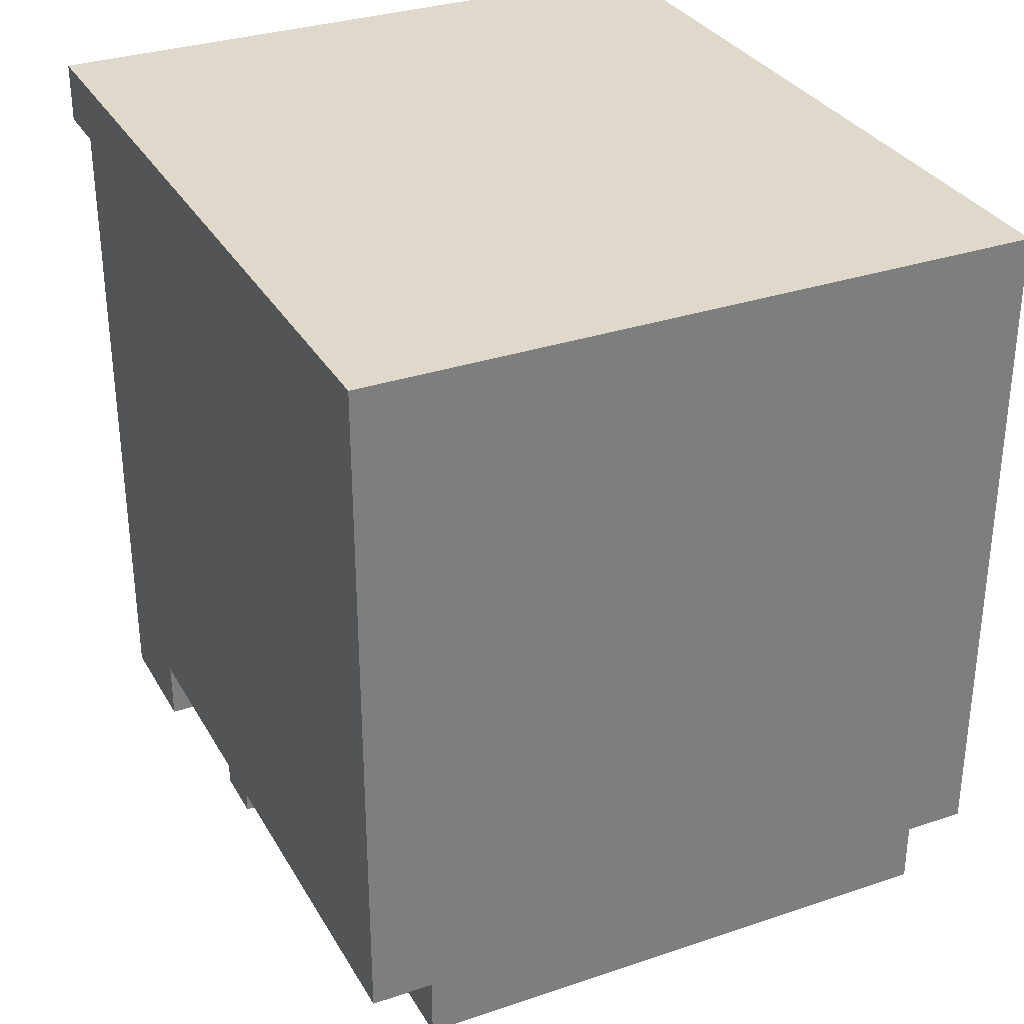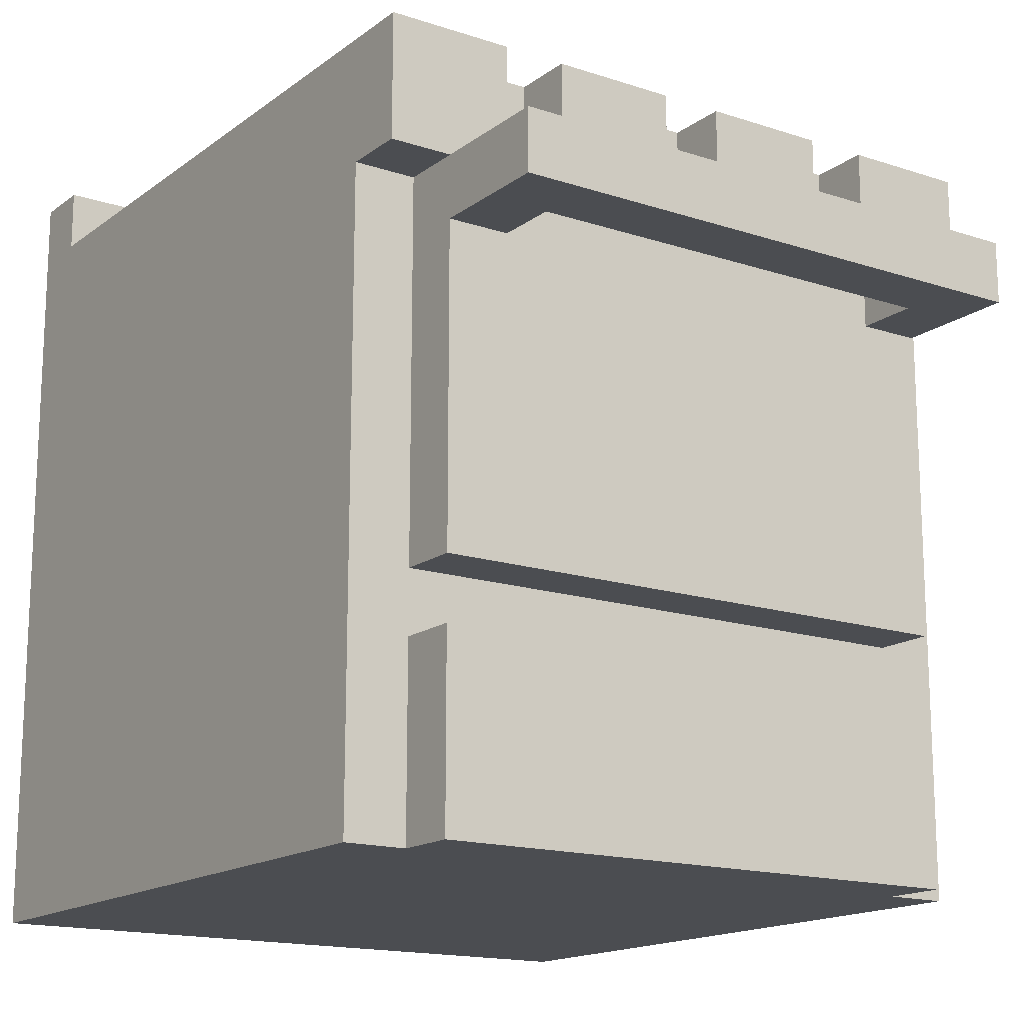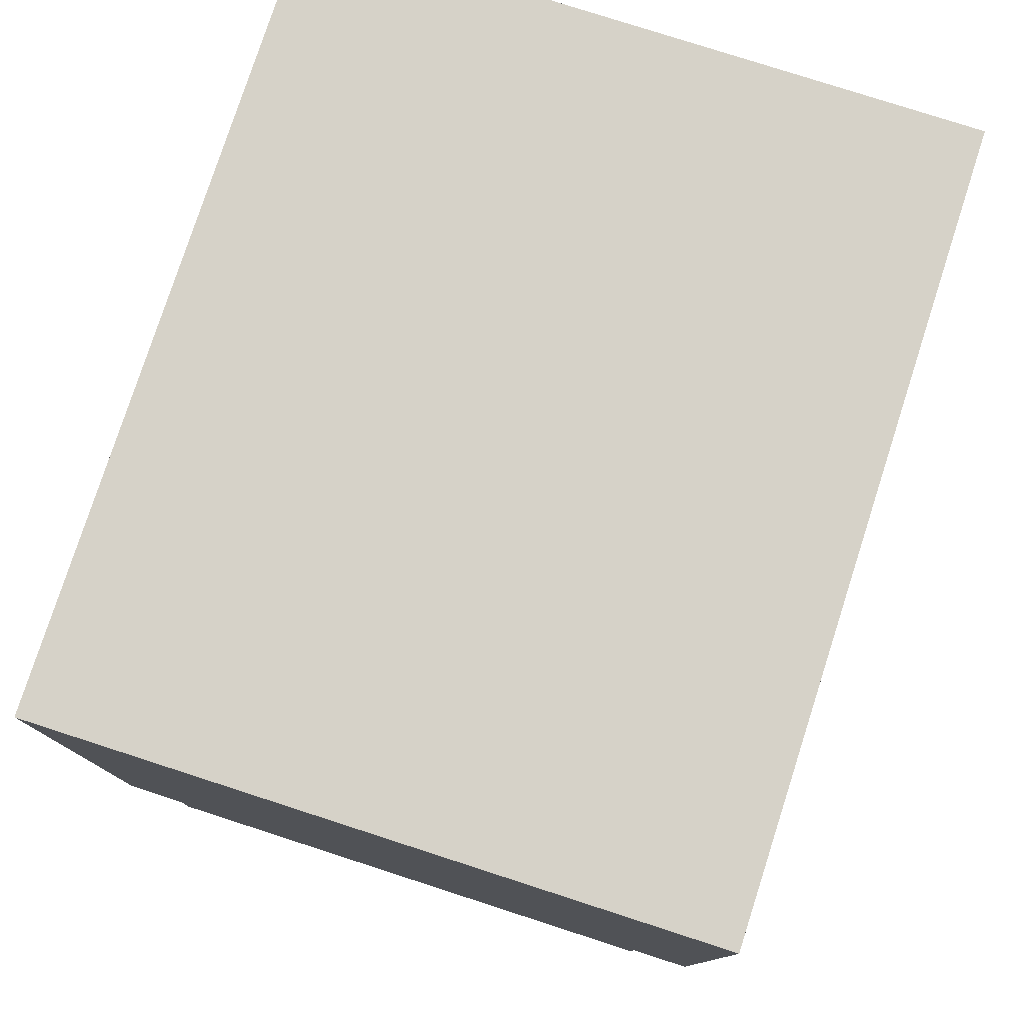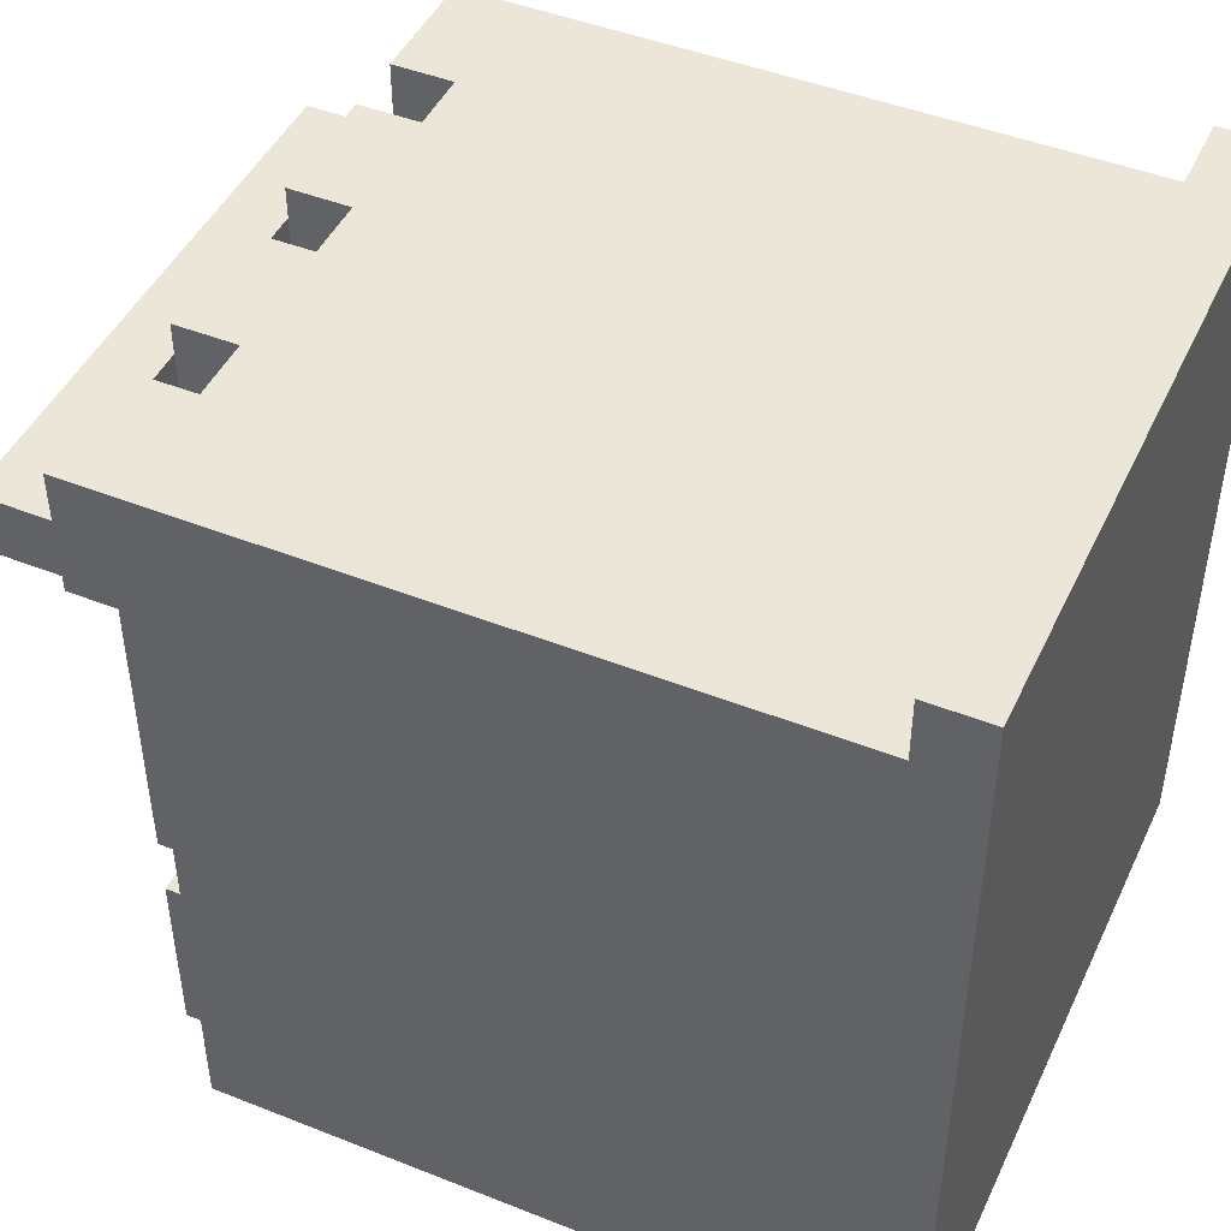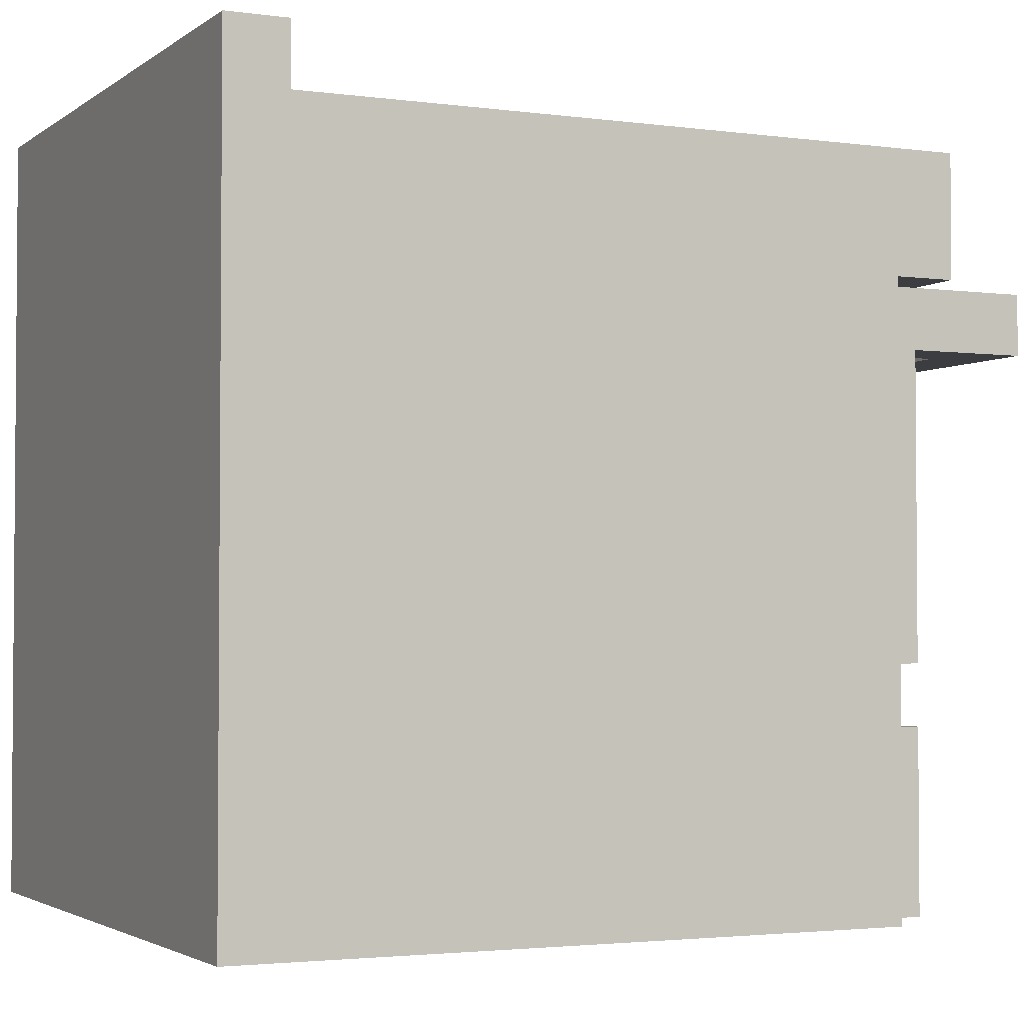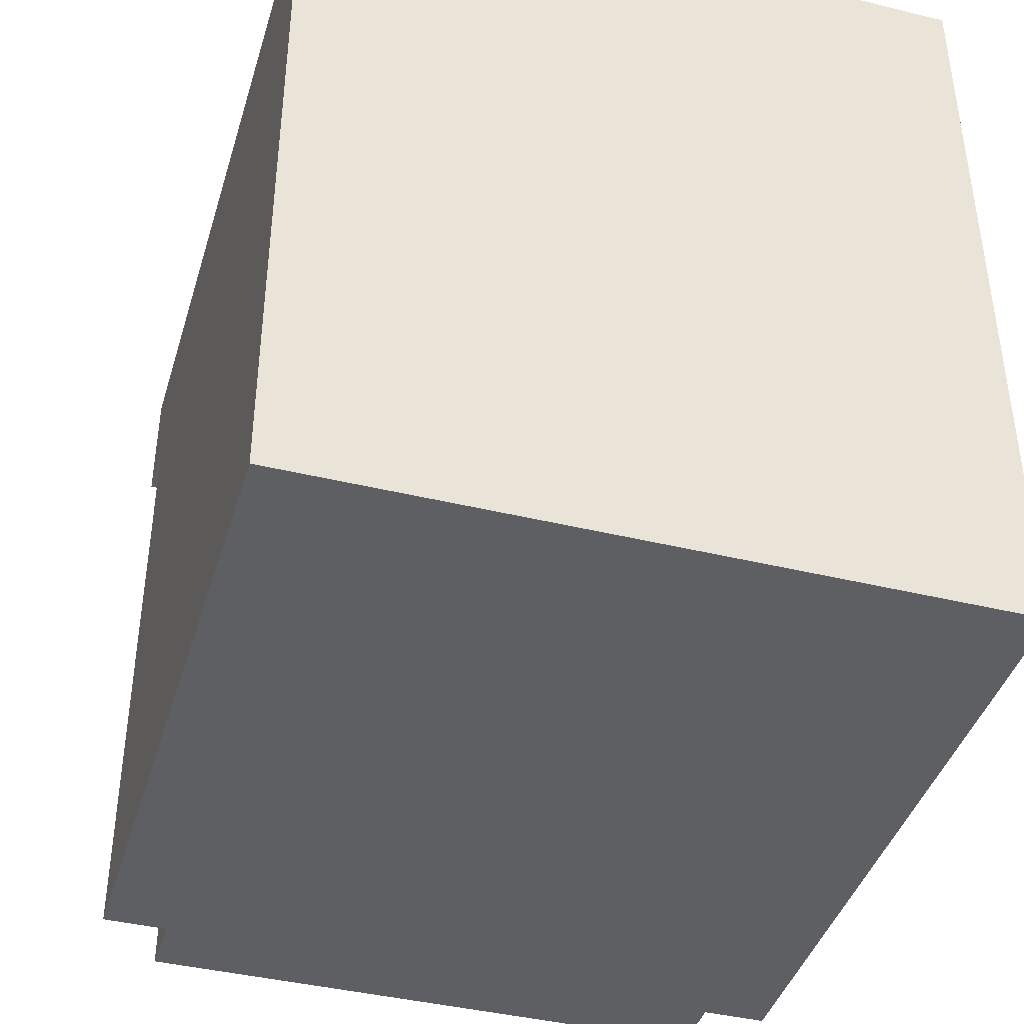
<metadata>
{"format":"obj","ext":"obj","renderer":"f3d","projection":"perspective","resolution":1024,"background":"white","views":[{"elev":31.8,"azim":-25.4,"up":"+Z"},{"elev":-16.0,"azim":145.7,"up":"+Y"},{"elev":78.3,"azim":17.9,"up":"+Z"},{"elev":46.1,"azim":-65.6,"up":"+Y"},{"elev":-2.7,"azim":64.6,"up":"+Y"},{"elev":-41.5,"azim":-16.4,"up":"+Y"}]}
</metadata>
<code>
g map-130
v -5.5 0 7
v -5.5 0 -4
v -5.5 10 -4
v -5.5 10 -5
v -5.5 11 7
v -5.5 11 6
v -5.5 12 6
v -5.5 12 -4
v -5.5 12 -5
v -5.5 13 7
v -5.5 13 6
v -4.5 0 -4
v -4.5 0 -5
v -4.5 3 -4
v -4.5 3 -5
v -4.5 4 -4
v -4.5 4 -5
v -4.5 9 -5
v -4.5 9 -7
v -4.5 10 -4
v -4.5 10 -5
v -4.5 10 -7
v -2.5 10 -4
v -2.5 10 -5
v -2.5 12 -4
v -2.5 12 -5
v 0.5 10 -4
v 0.5 10 -5
v 0.5 12 -4
v 0.5 12 -5
v 3.5 9 -5
v 3.5 9 -6
v 3.5 10 -4
v 3.5 10 -5
v 3.5 10 -6
v 3.5 12 -4
v 3.5 12 -5
v -3.5 9 -5
v -3.5 9 -6
v -3.5 10 -4
v -3.5 10 -5
v -3.5 10 -6
v -3.5 12 -4
v -3.5 12 -5
v -0.5 10 -4
v -0.5 10 -5
v -0.5 12 -4
v -0.5 12 -5
v 2.5 10 -4
v 2.5 10 -5
v 2.5 12 -4
v 2.5 12 -5
v 4.5 0 -4
v 4.5 0 -5
v 4.5 3 -4
v 4.5 3 -5
v 4.5 4 -4
v 4.5 4 -5
v 4.5 9 -5
v 4.5 9 -7
v 4.5 10 -4
v 4.5 10 -5
v 4.5 10 -7
v 5.5 0 7
v 5.5 0 -4
v 5.5 10 -4
v 5.5 10 -5
v 5.5 12 7
v 5.5 12 6
v 5.5 12 -4
v 5.5 12 -5
v 5.5 13 7
v 5.5 13 6
v -5.5 0 7
v -5.5 11 7
v -5.5 13 7
v 4.5 11 7
v 4.5 12 7
v 5.5 0 7
v 5.5 12 7
v 5.5 13 7
v -3.5 9 -6
v -3.5 10 -6
v 3.5 9 -6
v 3.5 10 -6
v -5.5 12 6
v -5.5 13 6
v -4.5 12 6
v -3.5 12 6
v -1.5 12 6
v 1.5 12 6
v 3.5 12 6
v 4.5 12 6
v 5.5 12 6
v 5.5 13 6
v -5.5 0 -4
v -5.5 10 -4
v -4.5 0 -4
v -4.5 3 -4
v -4.5 4 -4
v -4.5 10 -4
v -3.5 3 -4
v -3.5 4 -4
v -3.5 10 -4
v -3.5 12 -4
v -2.5 10 -4
v -2.5 12 -4
v -0.5 10 -4
v -0.5 12 -4
v 0.5 10 -4
v 0.5 12 -4
v 2.5 10 -4
v 2.5 12 -4
v 3.5 10 -4
v 3.5 12 -4
v 4.5 0 -4
v 4.5 3 -4
v 4.5 4 -4
v 4.5 10 -4
v 5.5 0 -4
v 5.5 10 -4
v -5.5 10 -5
v -5.5 12 -5
v -4.5 0 -5
v -4.5 3 -5
v -4.5 4 -5
v -4.5 9 -5
v -4.5 10 -5
v -3.5 9 -5
v -3.5 10 -5
v -3.5 12 -5
v -2.5 10 -5
v -2.5 12 -5
v -0.5 10 -5
v -0.5 12 -5
v 0.5 10 -5
v 0.5 12 -5
v 2.5 10 -5
v 2.5 12 -5
v 3.5 9 -5
v 3.5 10 -5
v 3.5 12 -5
v 4.5 0 -5
v 4.5 3 -5
v 4.5 4 -5
v 4.5 9 -5
v 4.5 10 -5
v 5.5 10 -5
v 5.5 12 -5
v -4.5 9 -7
v -4.5 10 -7
v 4.5 9 -7
v 4.5 10 -7
v -5.5 0 7
v 5.5 0 7
v -4.5 0 6
v 4.5 0 6
v -4.5 0 -3
v 4.5 0 -3
v -5.5 0 -4
v -4.5 0 -4
v 4.5 0 -4
v 5.5 0 -4
v -4.5 0 -5
v 4.5 0 -5
v -4.5 4 -4
v -3.5 4 -4
v 4.5 4 -4
v -4.5 4 -5
v 4.5 4 -5
v -4.5 9 -5
v -3.5 9 -5
v 3.5 9 -5
v 4.5 9 -5
v -3.5 9 -6
v 3.5 9 -6
v -4.5 9 -7
v 4.5 9 -7
v -5.5 10 -4
v -4.5 10 -4
v 4.5 10 -4
v 5.5 10 -4
v -5.5 10 -5
v -4.5 10 -5
v 4.5 10 -5
v 5.5 10 -5
v -4.5 3 -4
v -3.5 3 -4
v 4.5 3 -4
v -4.5 3 -5
v 4.5 3 -5
v -3.5 10 -4
v -2.5 10 -4
v -0.5 10 -4
v 0.5 10 -4
v 2.5 10 -4
v 3.5 10 -4
v -4.5 10 -5
v -3.5 10 -5
v -2.5 10 -5
v -0.5 10 -5
v 0.5 10 -5
v 2.5 10 -5
v 3.5 10 -5
v 4.5 10 -5
v -3.5 10 -6
v 3.5 10 -6
v -4.5 10 -7
v 4.5 10 -7
v -5.5 12 6
v -4.5 12 6
v -3.5 12 6
v -1.5 12 6
v 1.5 12 6
v 3.5 12 6
v 4.5 12 6
v 5.5 12 6
v -4.5 12 5
v -3.5 12 5
v -1.5 12 5
v -0.5 12 5
v 0.5 12 5
v 1.5 12 5
v 3.5 12 5
v 4.5 12 5
v -4.5 12 3
v -3.5 12 3
v -1.5 12 3
v -0.5 12 3
v 0.5 12 3
v 1.5 12 3
v 3.5 12 3
v 4.5 12 3
v -3.5 12 2
v -1.5 12 2
v 1.5 12 2
v 3.5 12 2
v -3.5 12 1
v -1.5 12 1
v 1.5 12 1
v 3.5 12 1
v -4.5 12 -0
v -3.5 12 -0
v -1.5 12 -0
v -0.5 12 -0
v 0.5 12 -0
v 1.5 12 -0
v 3.5 12 -0
v 4.5 12 -0
v -4.5 12 -2
v -3.5 12 -2
v -1.5 12 -2
v -0.5 12 -2
v 0.5 12 -2
v 1.5 12 -2
v 3.5 12 -2
v 4.5 12 -2
v -4.5 12 -3
v -3.5 12 -3
v -1.5 12 -3
v 1.5 12 -3
v 3.5 12 -3
v 4.5 12 -3
v -5.5 12 -4
v -3.5 12 -4
v -2.5 12 -4
v -0.5 12 -4
v 0.5 12 -4
v 2.5 12 -4
v 3.5 12 -4
v 5.5 12 -4
v -5.5 12 -5
v -3.5 12 -5
v -2.5 12 -5
v -0.5 12 -5
v 0.5 12 -5
v 2.5 12 -5
v 3.5 12 -5
v 5.5 12 -5
v -5.5 13 7
v 5.5 13 7
v -5.5 13 6
v 5.5 13 6
f 3 2 1
f 5 3 1
f 6 3 5
f 7 6 5
f 7 3 6
f 8 4 3
f 8 3 7
f 9 4 8
f 10 7 5
f 11 7 10
f 14 13 12
f 15 13 14
f 18 17 16
f 20 18 16
f 20 19 18
f 21 19 20
f 22 19 21
f 25 24 23
f 26 24 25
f 29 28 27
f 30 28 29
f 34 32 31
f 35 32 34
f 36 34 33
f 37 34 36
f 38 39 41
f 41 39 42
f 40 41 43
f 43 41 44
f 45 46 47
f 47 46 48
f 49 50 51
f 51 50 52
f 53 54 55
f 55 54 56
f 57 58 59
f 57 59 61
f 59 60 61
f 61 60 62
f 62 60 63
f 64 65 66
f 64 66 68
f 68 66 69
f 66 67 70
f 69 66 70
f 70 67 71
f 68 69 72
f 72 69 73
f 77 75 74
f 77 76 75
f 78 76 77
f 79 77 74
f 79 78 77
f 80 76 78
f 80 78 79
f 81 76 80
f 84 83 82
f 85 83 84
f 86 87 88
f 88 87 89
f 89 87 90
f 90 87 91
f 91 87 92
f 92 87 93
f 93 87 94
f 94 87 95
f 96 97 98
f 98 97 99
f 99 97 100
f 100 97 101
f 99 100 102
f 102 100 103
f 104 105 106
f 106 105 107
f 108 109 110
f 110 109 111
f 112 113 114
f 114 113 115
f 102 103 117
f 117 103 118
f 116 117 120
f 118 119 120
f 117 118 120
f 120 119 121
f 122 123 128
f 126 127 129
f 128 123 130
f 130 123 131
f 129 130 132
f 129 132 134
f 132 133 134
f 134 133 135
f 129 134 136
f 129 136 138
f 136 137 138
f 138 137 139
f 126 129 140
f 129 138 140
f 140 138 141
f 124 125 143
f 143 125 144
f 126 140 145
f 145 140 146
f 141 142 147
f 147 142 148
f 148 142 149
f 150 151 152
f 152 151 153
f 156 155 154
f 157 155 156
f 158 156 154
f 158 157 156
f 159 155 157
f 159 157 158
f 160 158 154
f 160 159 158
f 161 159 160
f 162 155 159
f 162 159 161
f 163 155 162
f 164 162 161
f 165 162 164
f 169 167 166
f 169 168 167
f 170 168 169
f 175 172 171
f 176 174 173
f 177 175 171
f 177 176 175
f 178 174 176
f 178 176 177
f 183 180 179
f 184 180 183
f 185 182 181
f 186 182 185
f 187 188 190
f 188 189 190
f 190 189 191
f 192 193 199
f 199 193 200
f 194 195 201
f 201 195 202
f 196 197 203
f 203 197 204
f 198 199 206
f 204 205 207
f 198 206 208
f 206 207 208
f 207 205 209
f 208 207 209
f 210 211 218
f 211 212 218
f 212 213 219
f 218 212 219
f 213 214 220
f 219 213 220
f 220 214 221
f 221 214 222
f 214 215 223
f 222 214 223
f 215 216 224
f 223 215 224
f 216 217 225
f 224 216 225
f 210 218 226
f 218 219 226
f 219 220 226
f 220 221 226
f 226 221 227
f 227 221 228
f 221 222 229
f 228 221 229
f 223 224 230
f 229 222 230
f 222 223 230
f 224 225 230
f 230 225 231
f 231 225 232
f 225 217 233
f 232 225 233
f 226 227 234
f 227 228 234
f 228 229 235
f 234 228 235
f 229 230 235
f 230 231 235
f 231 232 236
f 235 231 236
f 232 233 237
f 236 232 237
f 226 234 238
f 234 235 238
f 236 237 238
f 235 236 238
f 238 237 239
f 239 237 240
f 237 233 241
f 240 237 241
f 210 226 242
f 226 238 242
f 238 239 243
f 242 238 243
f 239 240 244
f 243 239 244
f 244 240 245
f 245 240 246
f 240 241 247
f 246 240 247
f 241 233 248
f 247 241 248
f 233 217 249
f 248 233 249
f 242 243 250
f 210 242 250
f 243 244 250
f 244 245 250
f 250 245 251
f 251 245 252
f 245 246 253
f 252 245 253
f 247 248 254
f 253 246 254
f 246 247 254
f 248 249 254
f 254 249 255
f 255 249 256
f 249 217 257
f 256 249 257
f 250 251 258
f 210 250 258
f 251 252 259
f 258 251 259
f 252 253 260
f 259 252 260
f 253 254 260
f 254 255 260
f 255 256 261
f 260 255 261
f 256 257 262
f 261 256 262
f 257 217 263
f 262 257 263
f 259 260 264
f 258 259 264
f 262 263 264
f 260 261 264
f 210 258 264
f 261 262 264
f 264 263 265
f 265 263 266
f 266 263 267
f 267 263 268
f 268 263 269
f 269 263 270
f 263 217 271
f 270 263 271
f 264 265 272
f 272 265 273
f 266 267 274
f 274 267 275
f 268 269 276
f 276 269 277
f 270 271 278
f 278 271 279
f 280 281 282
f 282 281 283

</code>
